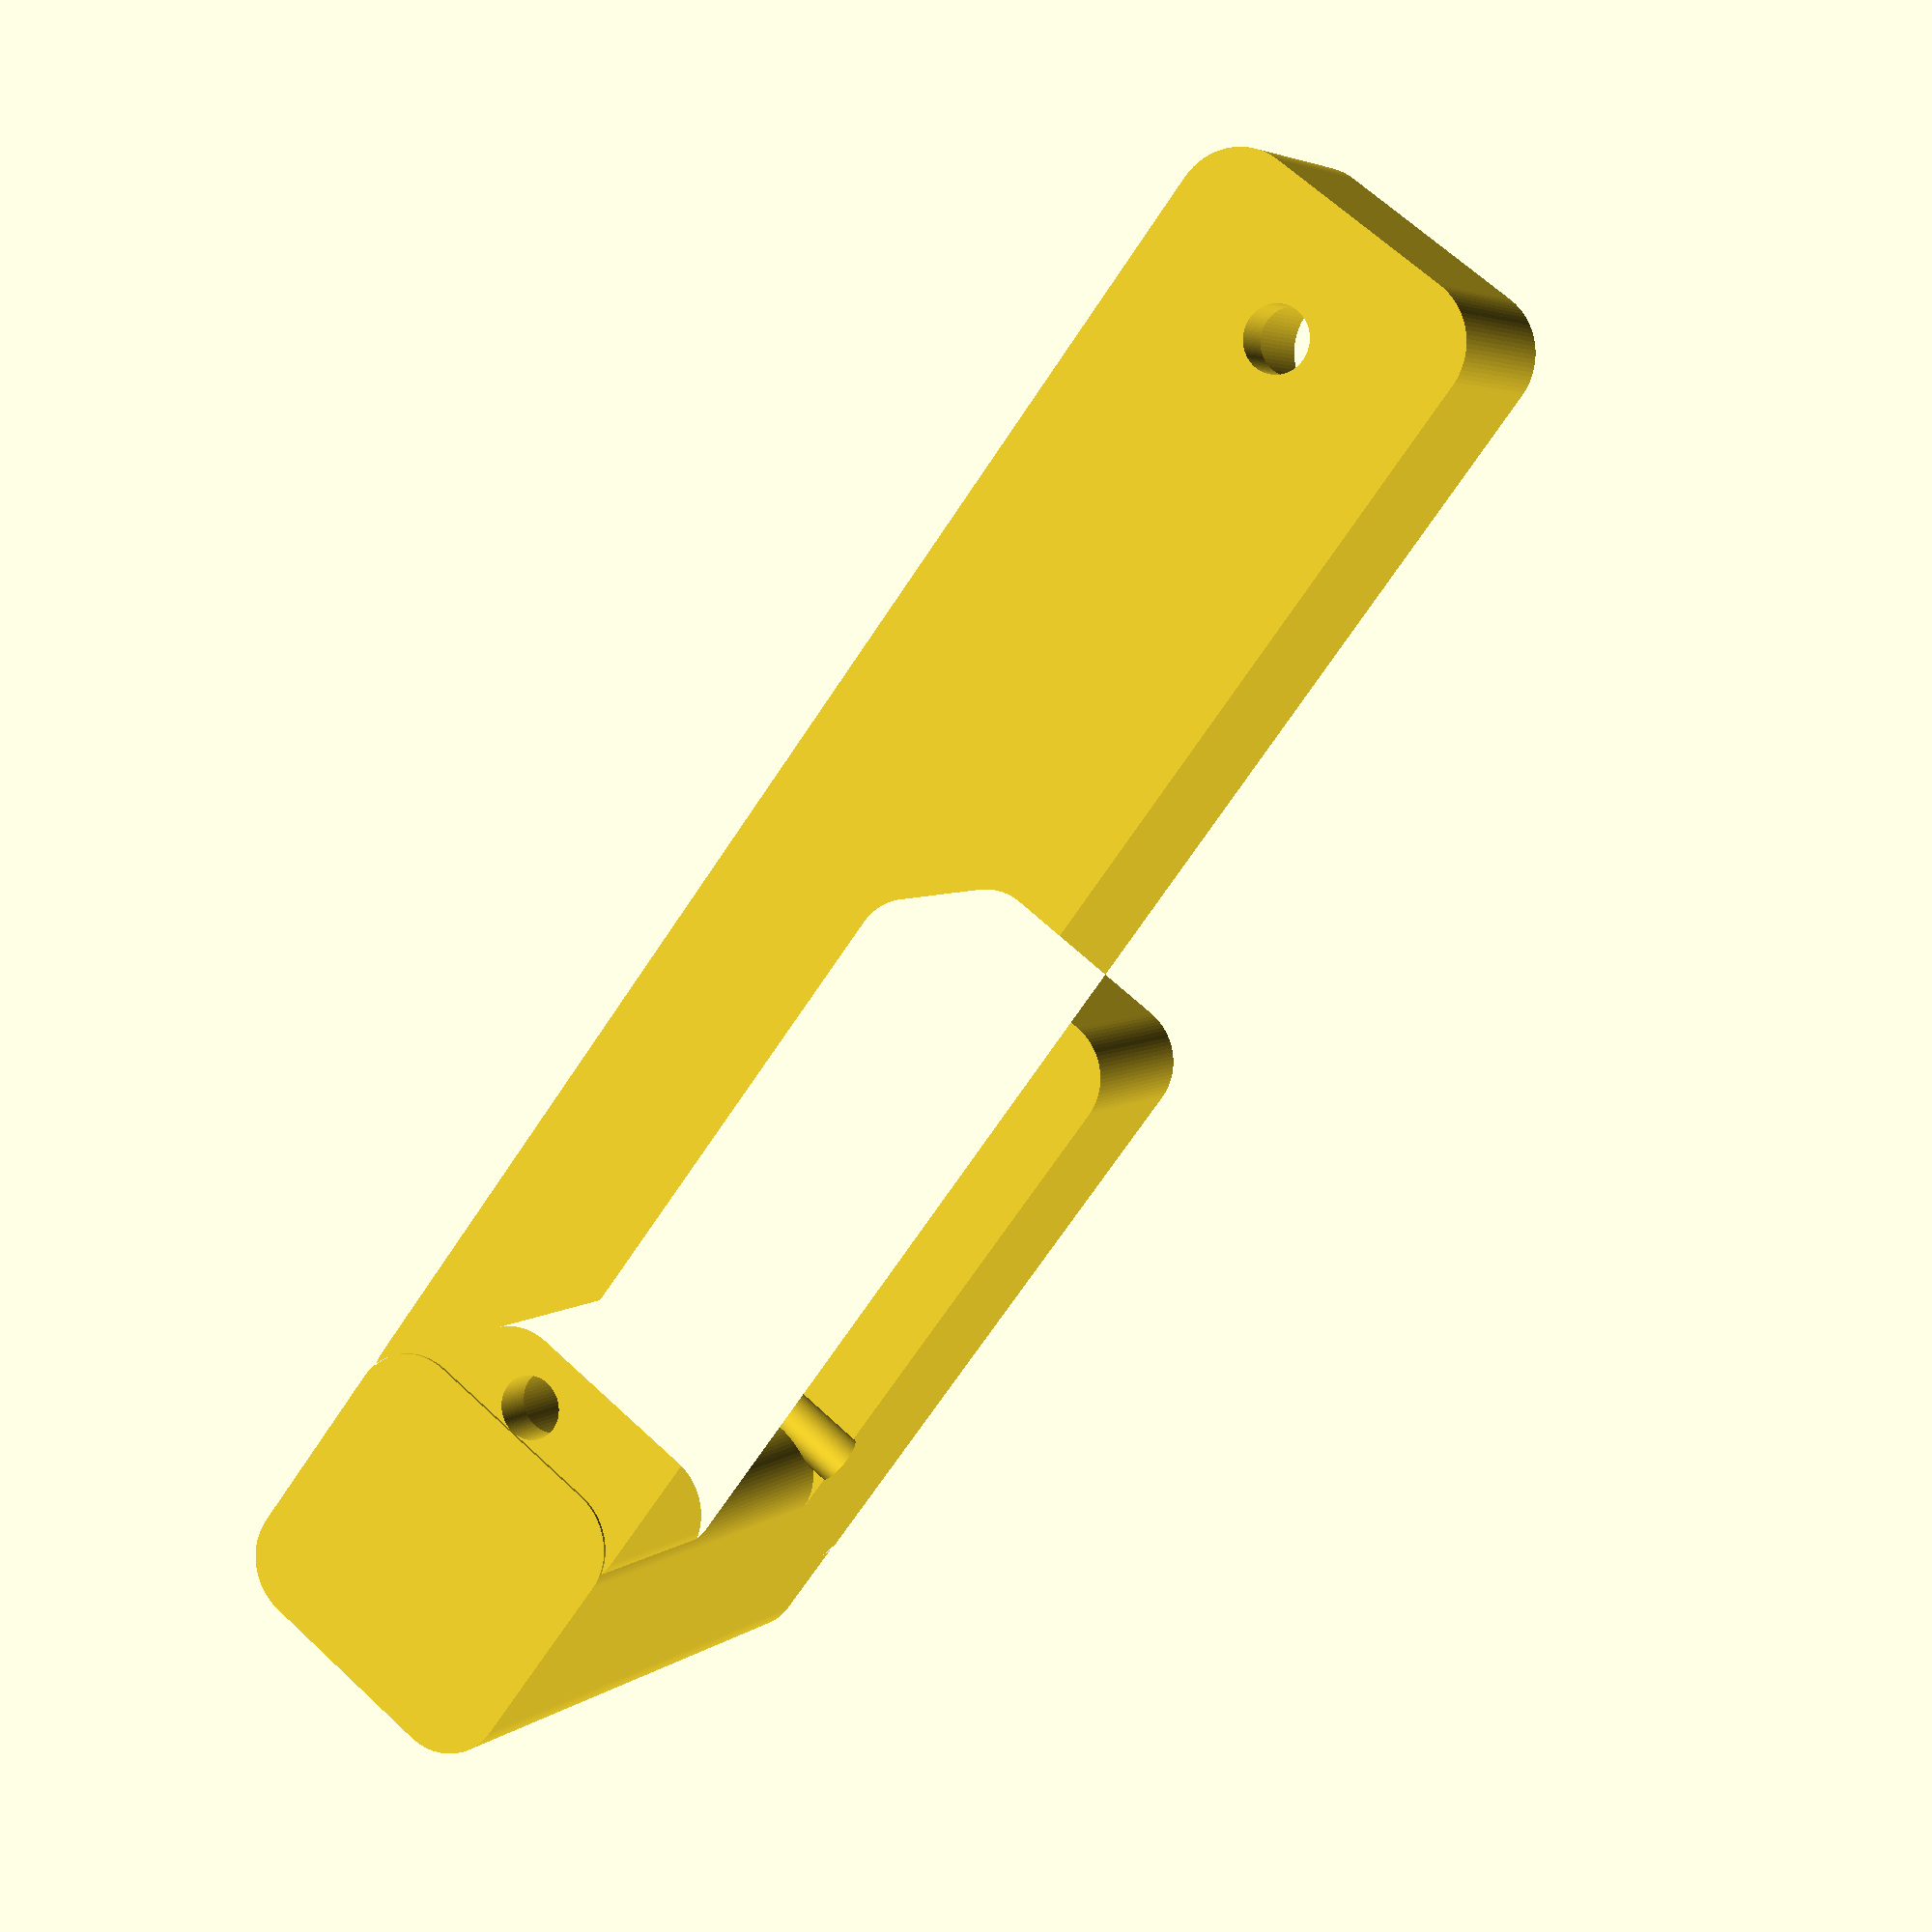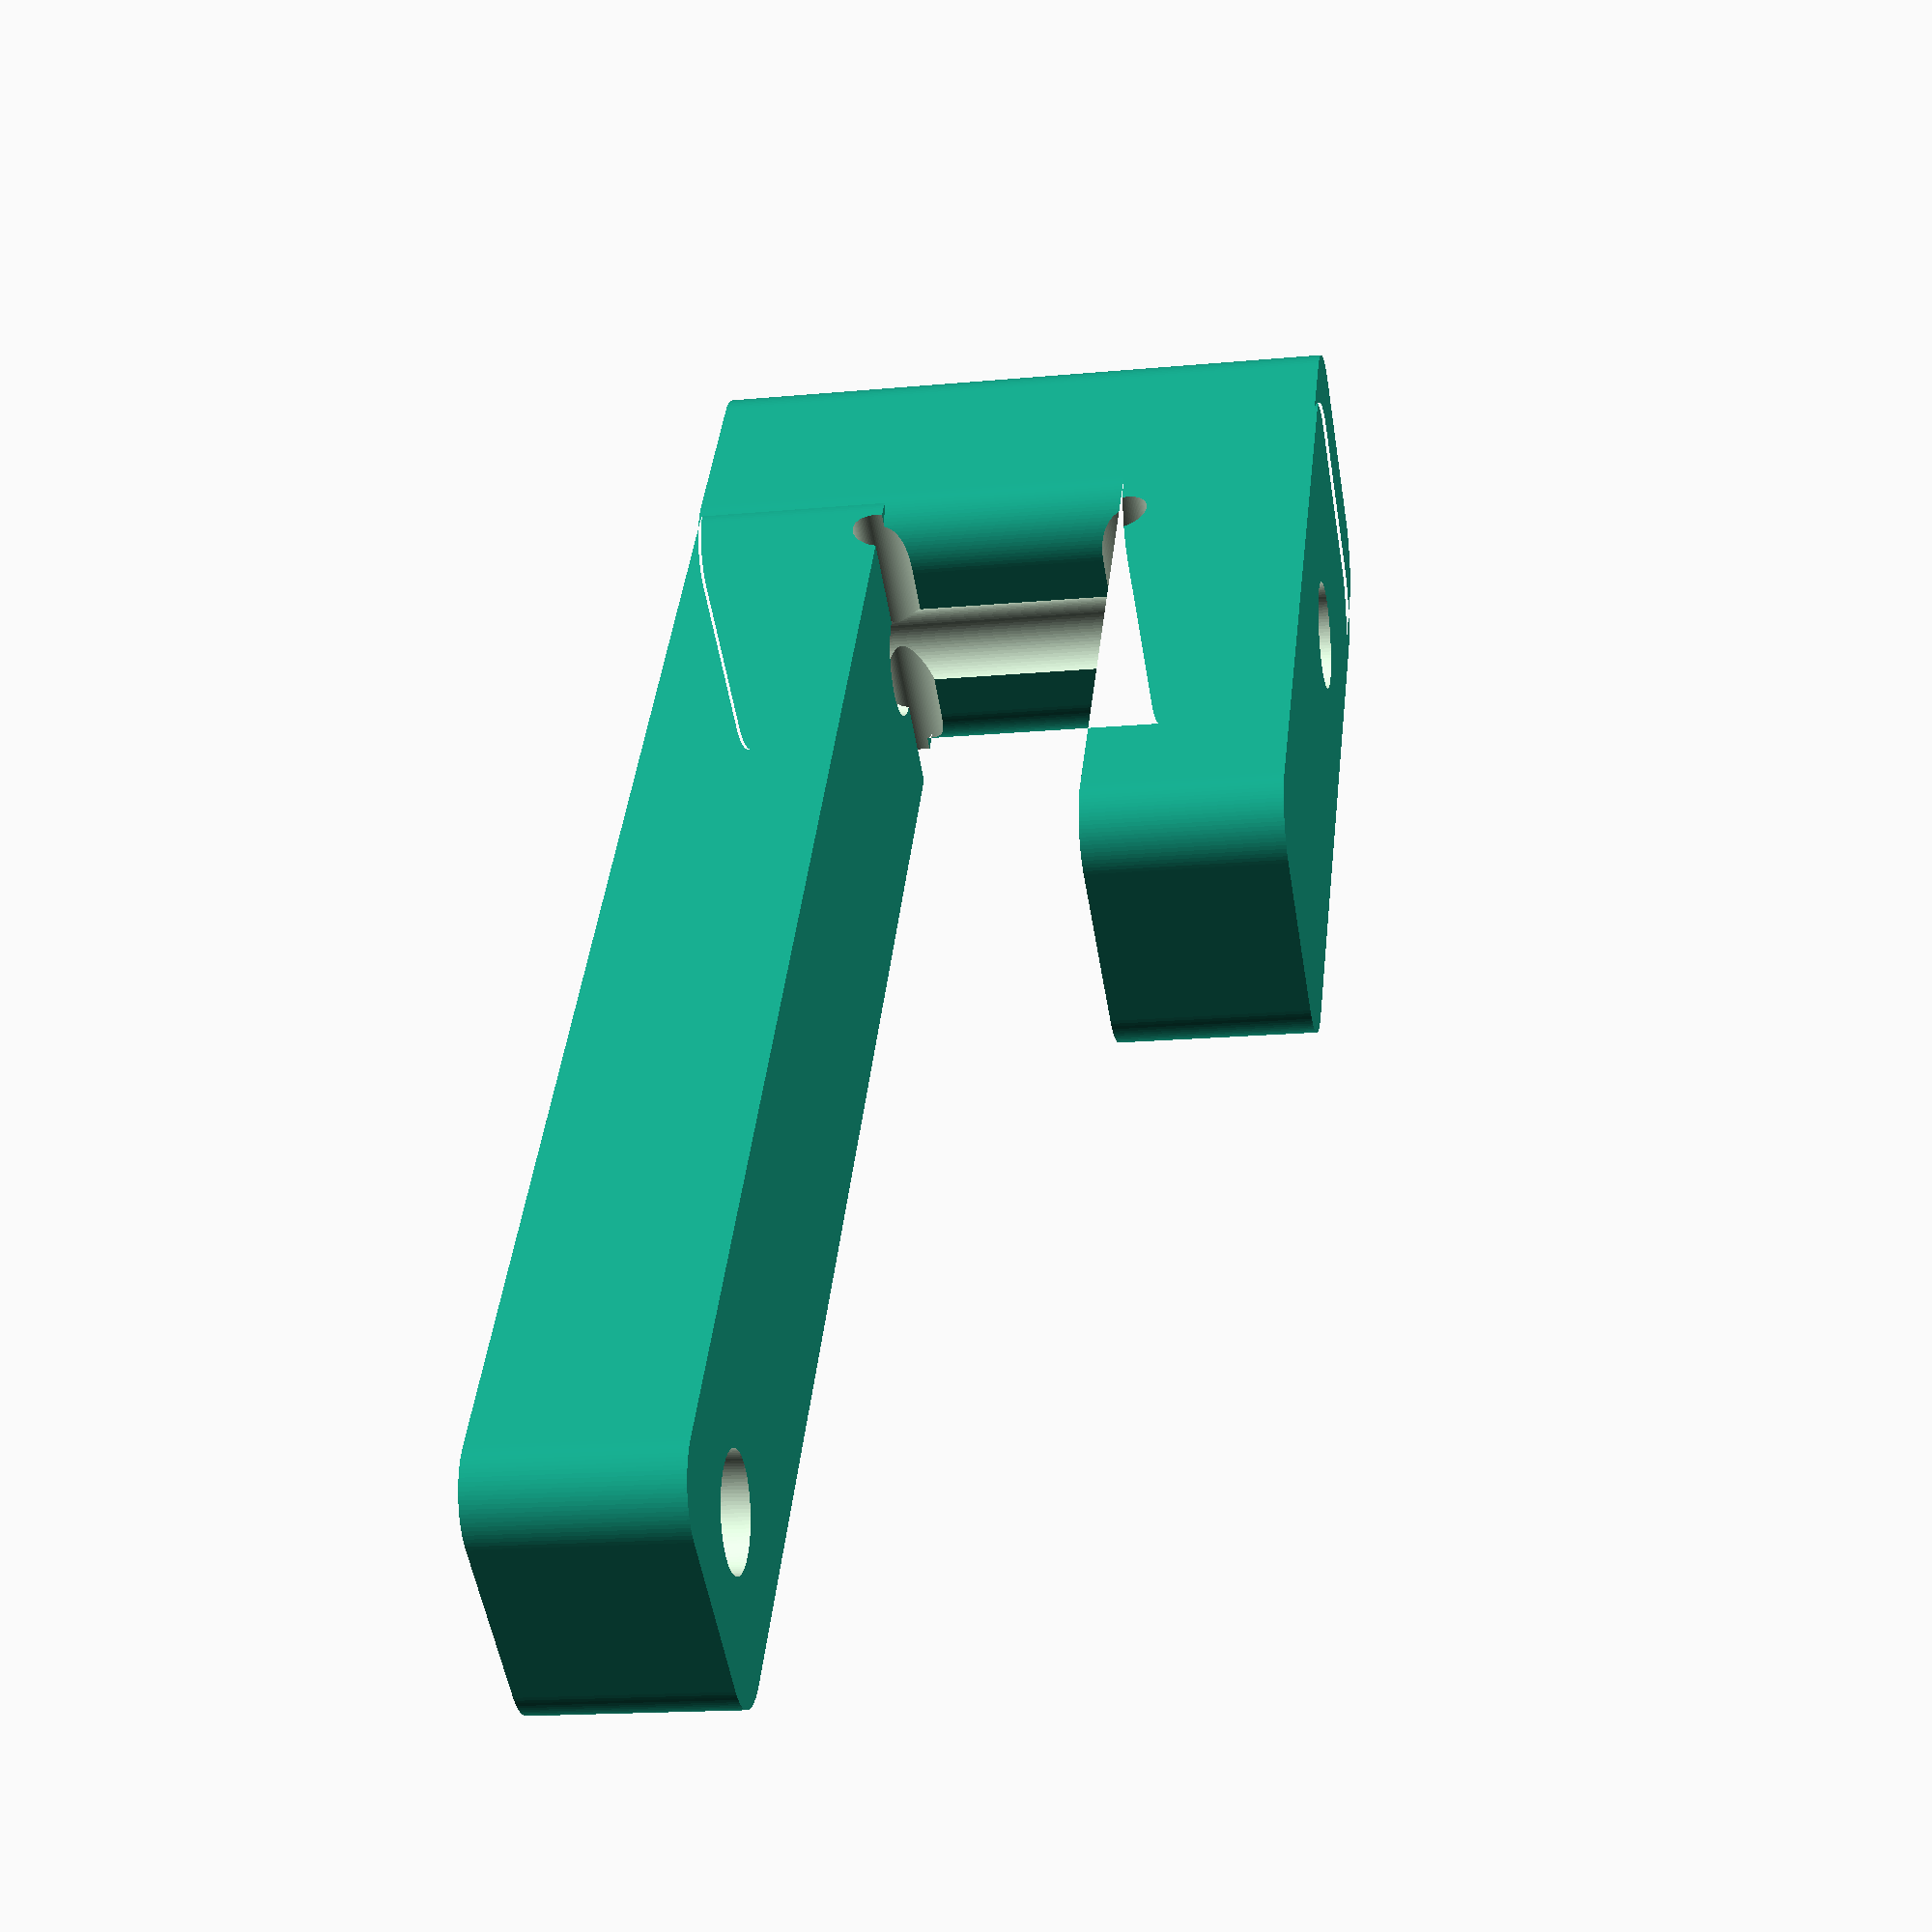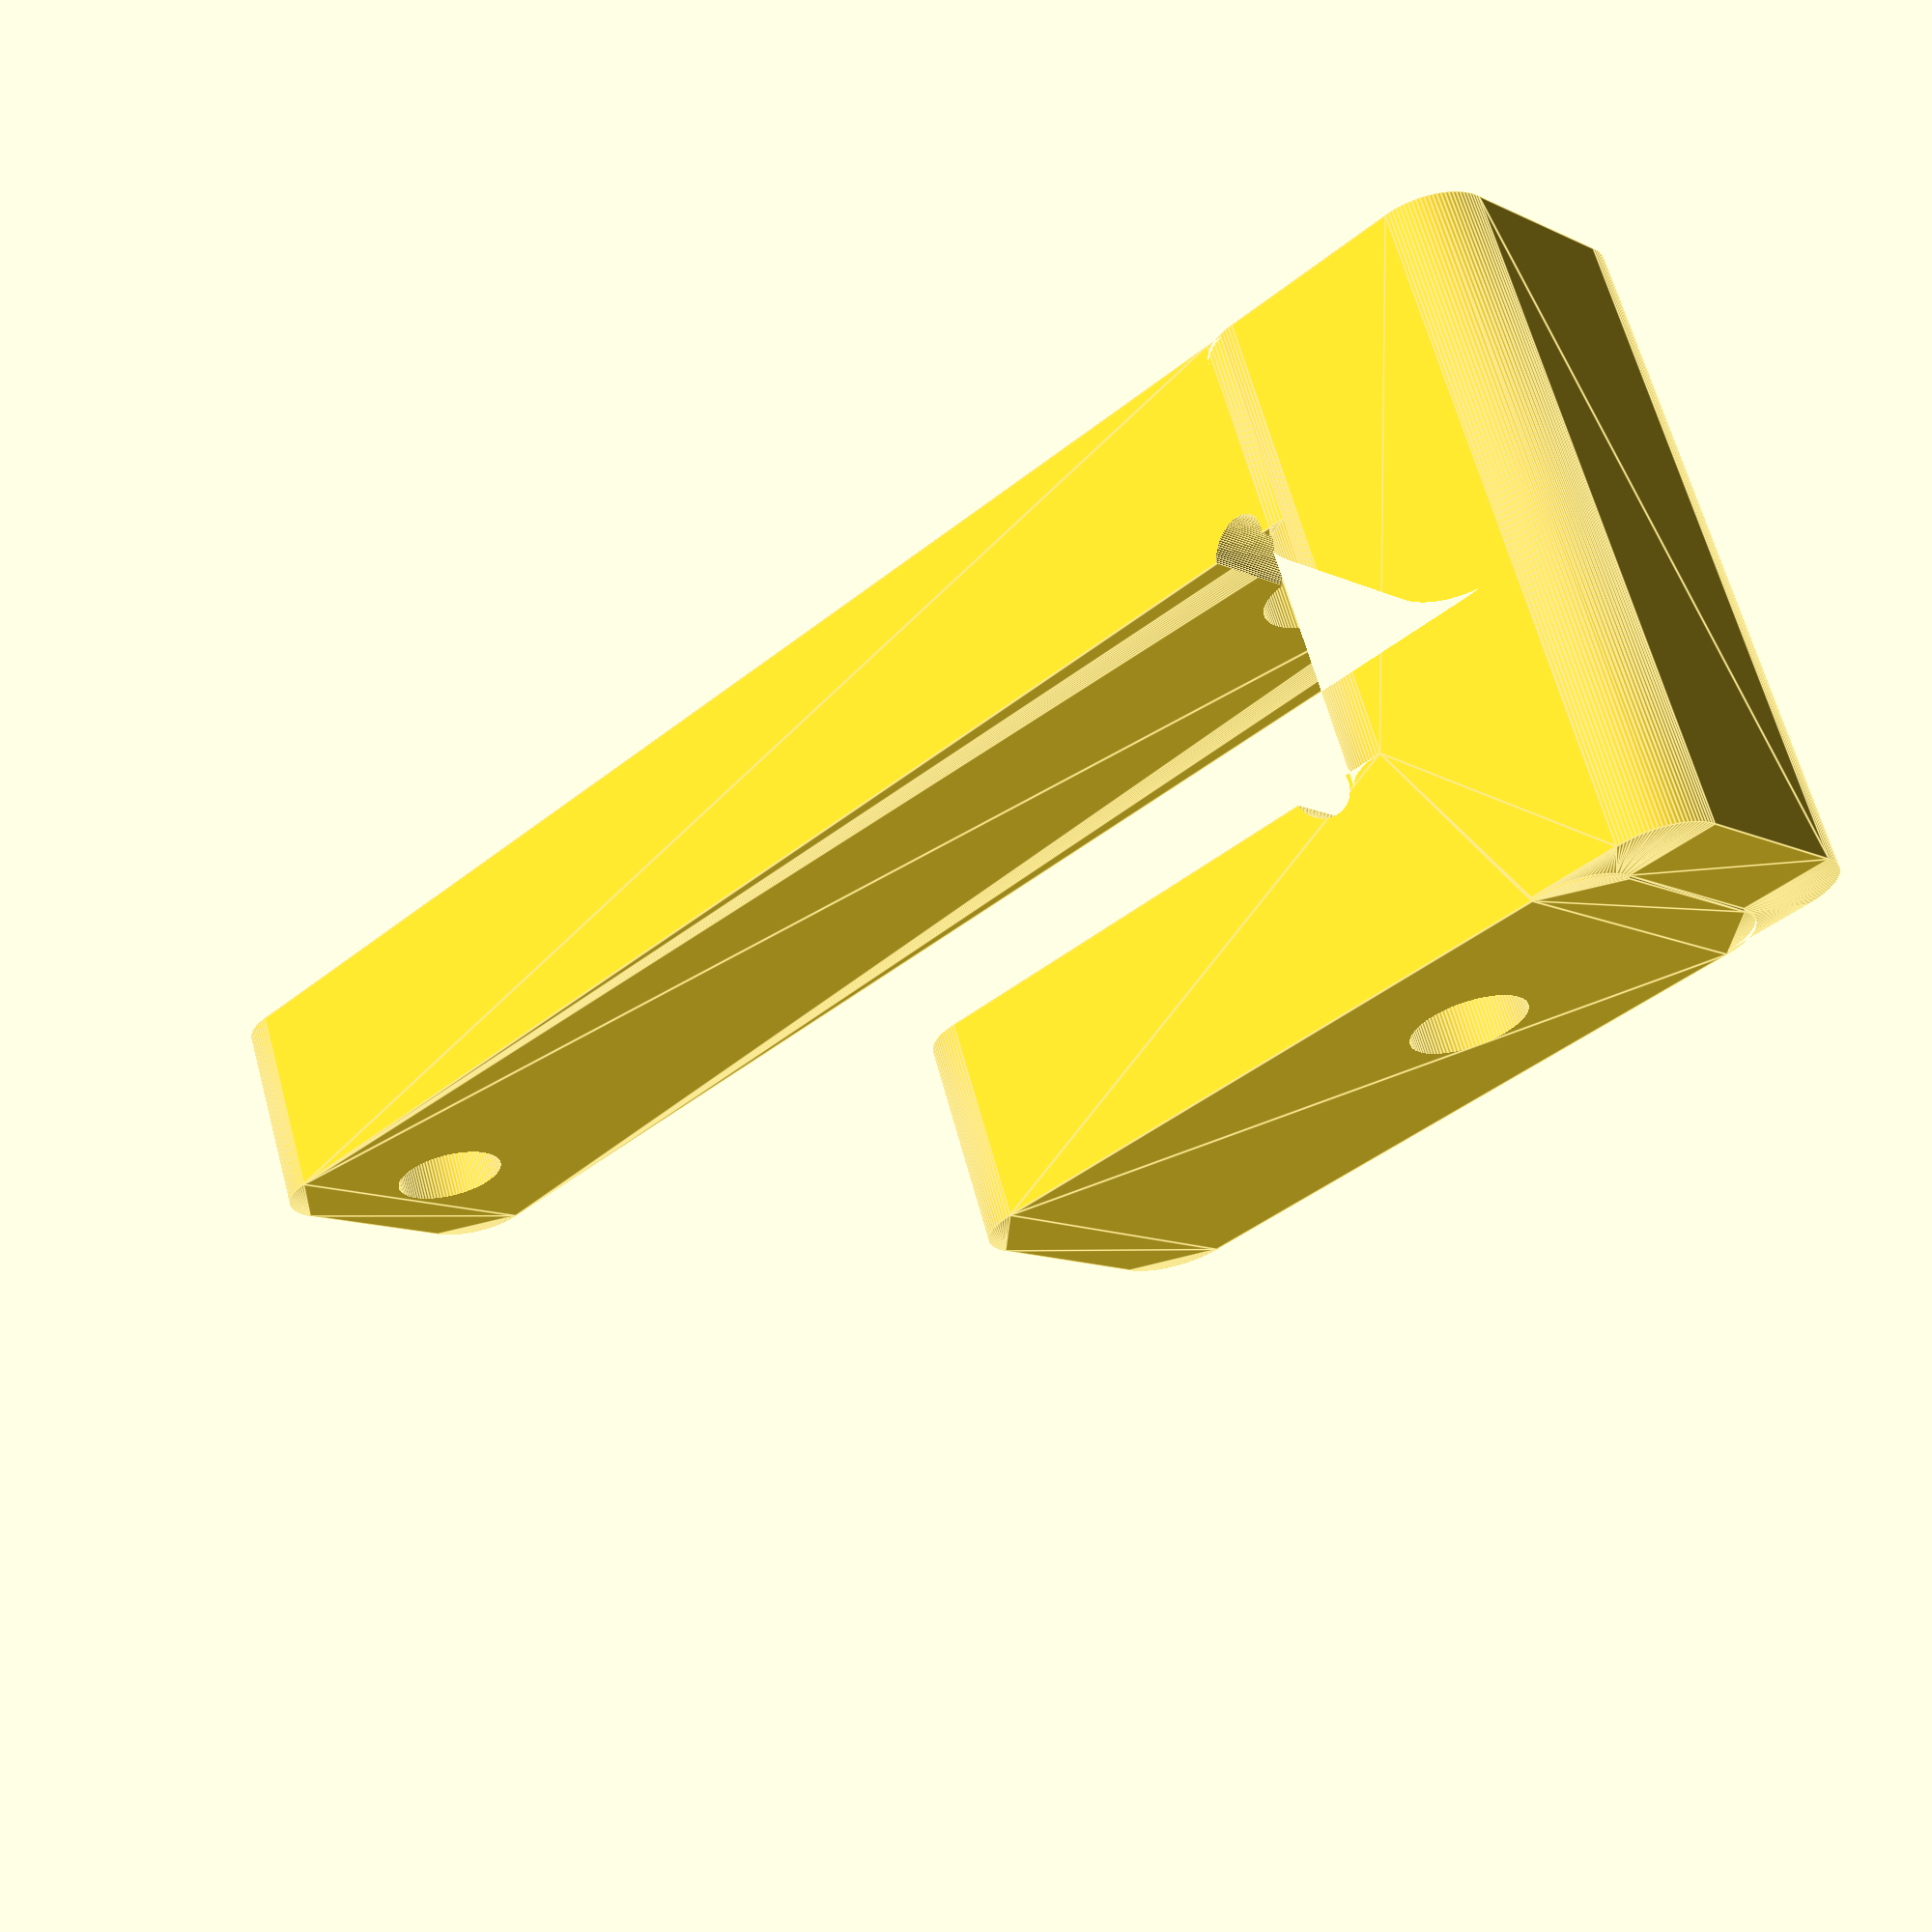
<openscad>

// 107mm with both holes
// hole ~7mm
$fn = 100;

thickness_total = 20;
corner_radius = 5;
thickness = thickness_total - corner_radius;

difference(){
    minkowski() {
        union(){
            translate([0, 0, 0])
            cube(size=[110, thickness, thickness], center=true);
            translate([65,0,18])
            cube(size=[thickness, thickness, 21.5+thickness*2], center=true);
            translate([40,0,21.5 + thickness])
            cube(size=[50, thickness, thickness], center=true);
        }
        cylinder(h = 1, r = corner_radius);
    }
    
    
    translate([52, thickness_total + 10/2 ,(thickness/2) + 1])
    rotate([90, 45, 0])
    scale([1.3, 1, 1])
    cylinder(h = thickness_total + 100, r = 2);
    translate([52, 100 ,(thickness/2) + 1 + (thickness / 2) + 13])
    rotate([90, -45, 0])
    scale([1.3, 1, 1])
    cylinder(h = thickness + 100, r = 2);

    translate([0,0,-6])
    union(){
        translate([-50,0,-5])
        linear_extrude(100)
        circle(d=5, $fn=100);
    
        translate([50,0,-5])
        linear_extrude(100)
        circle(d=5, $fn=100);
        
        translate([-50,0,2])
        linear_extrude(500)
        circle(d=9, $fn=100);
        
        translate([50,0,2])
        linear_extrude(500)
        circle(d=9, $fn=100);
    }
}
</openscad>
<views>
elev=356.0 azim=52.9 roll=203.9 proj=p view=solid
elev=16.5 azim=303.8 roll=280.9 proj=p view=solid
elev=294.6 azim=317.5 roll=344.7 proj=p view=edges
</views>
